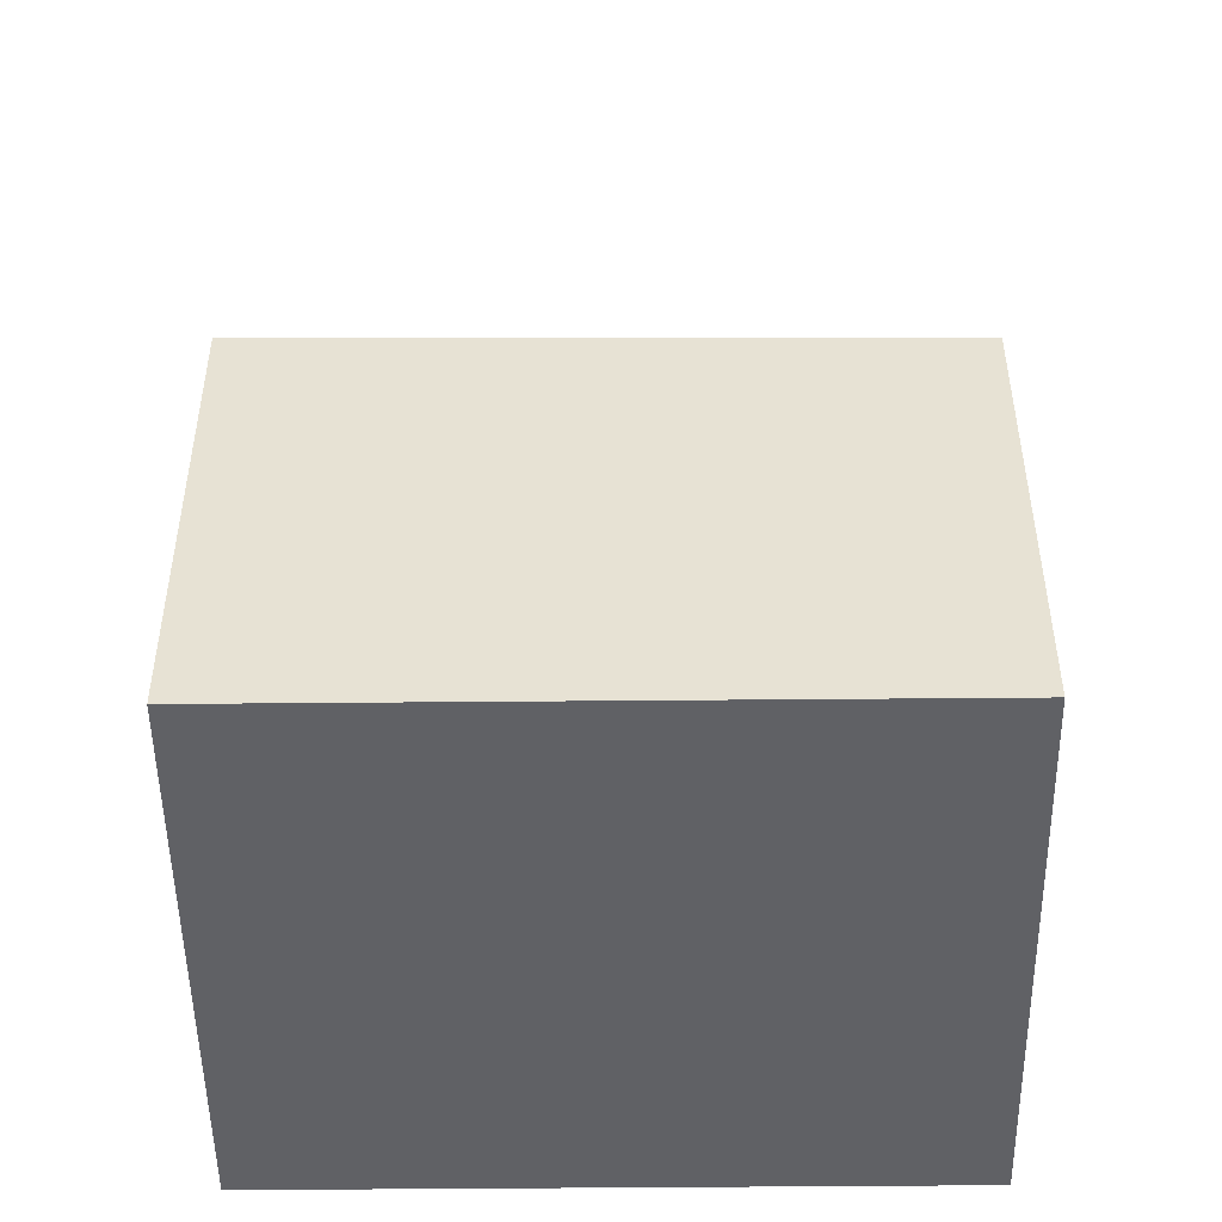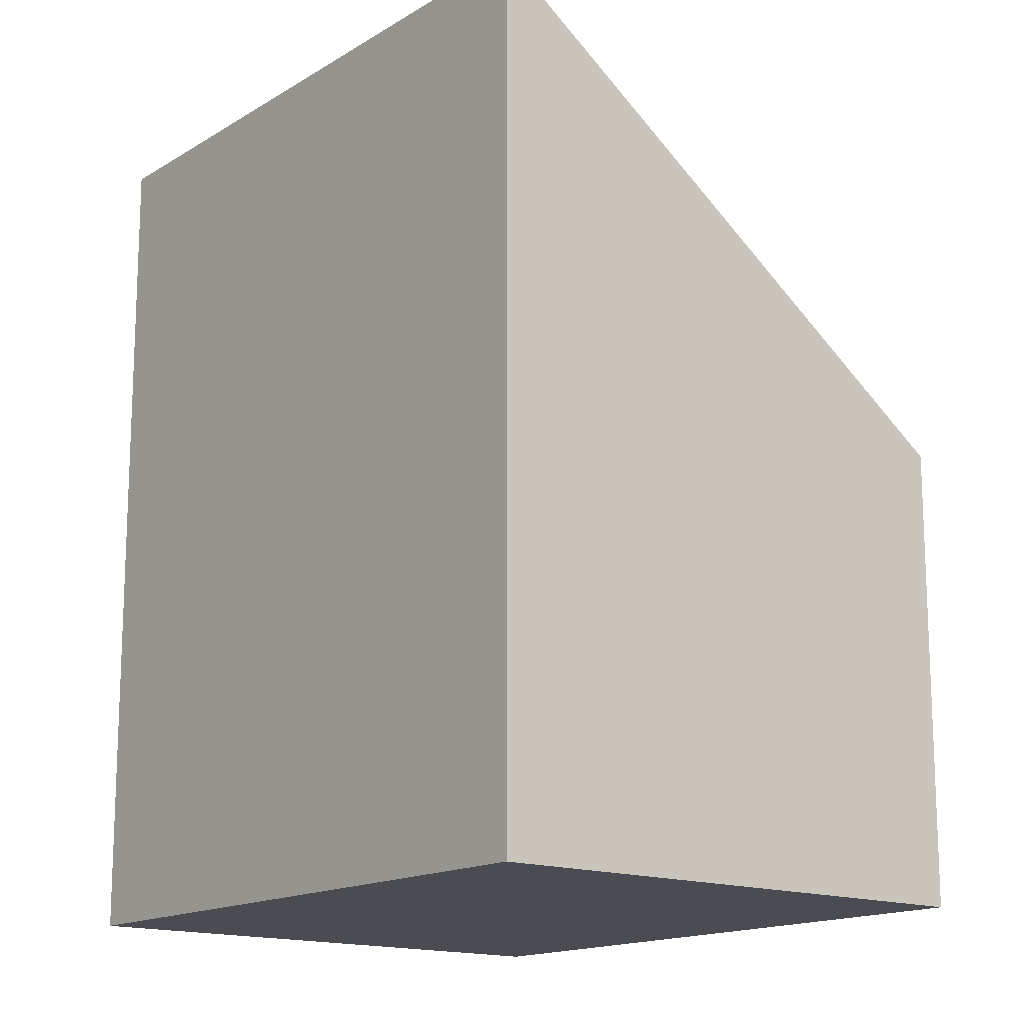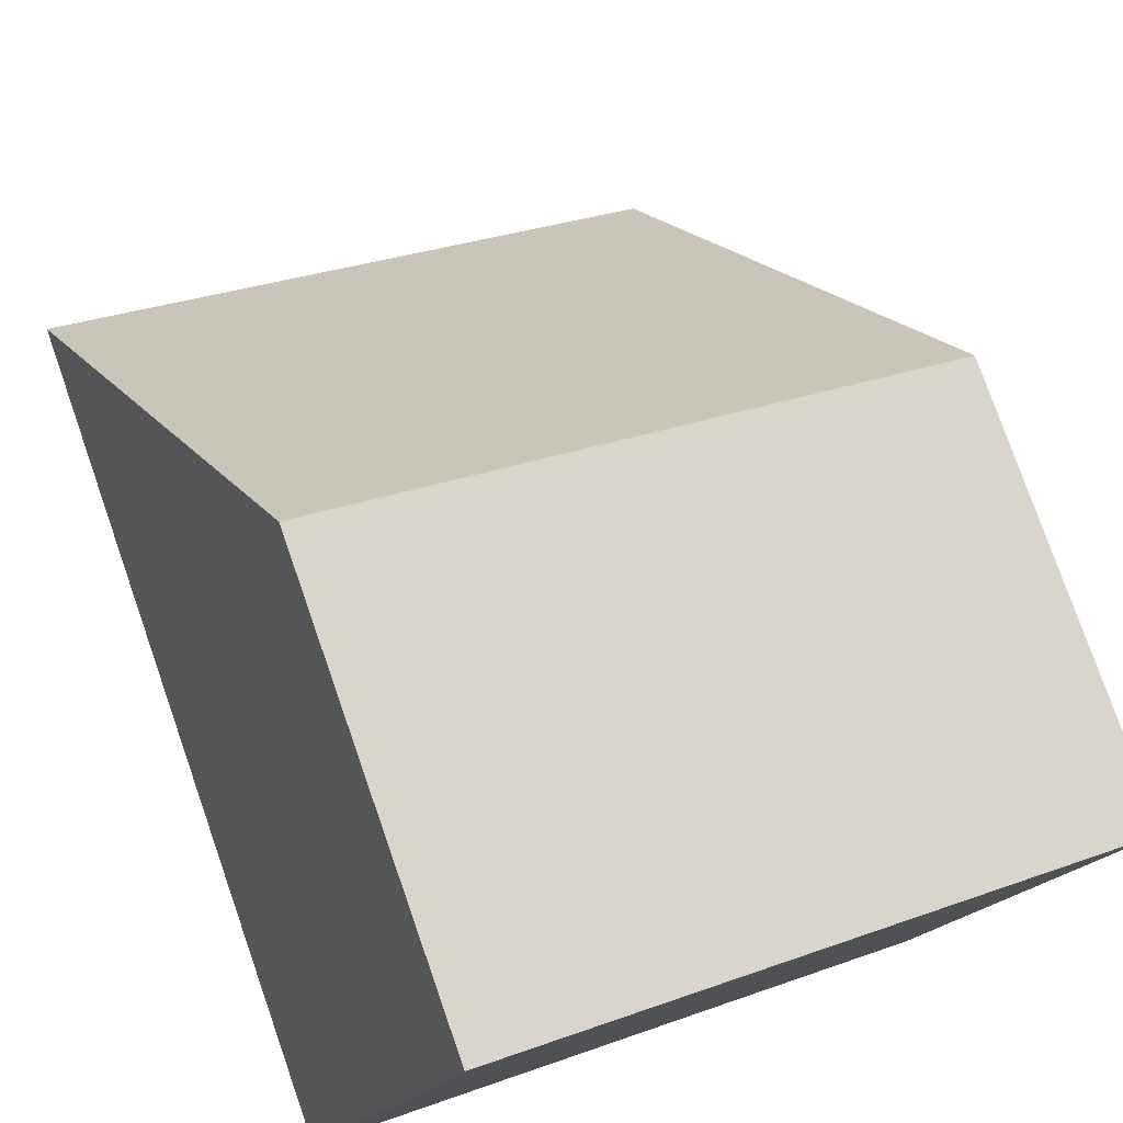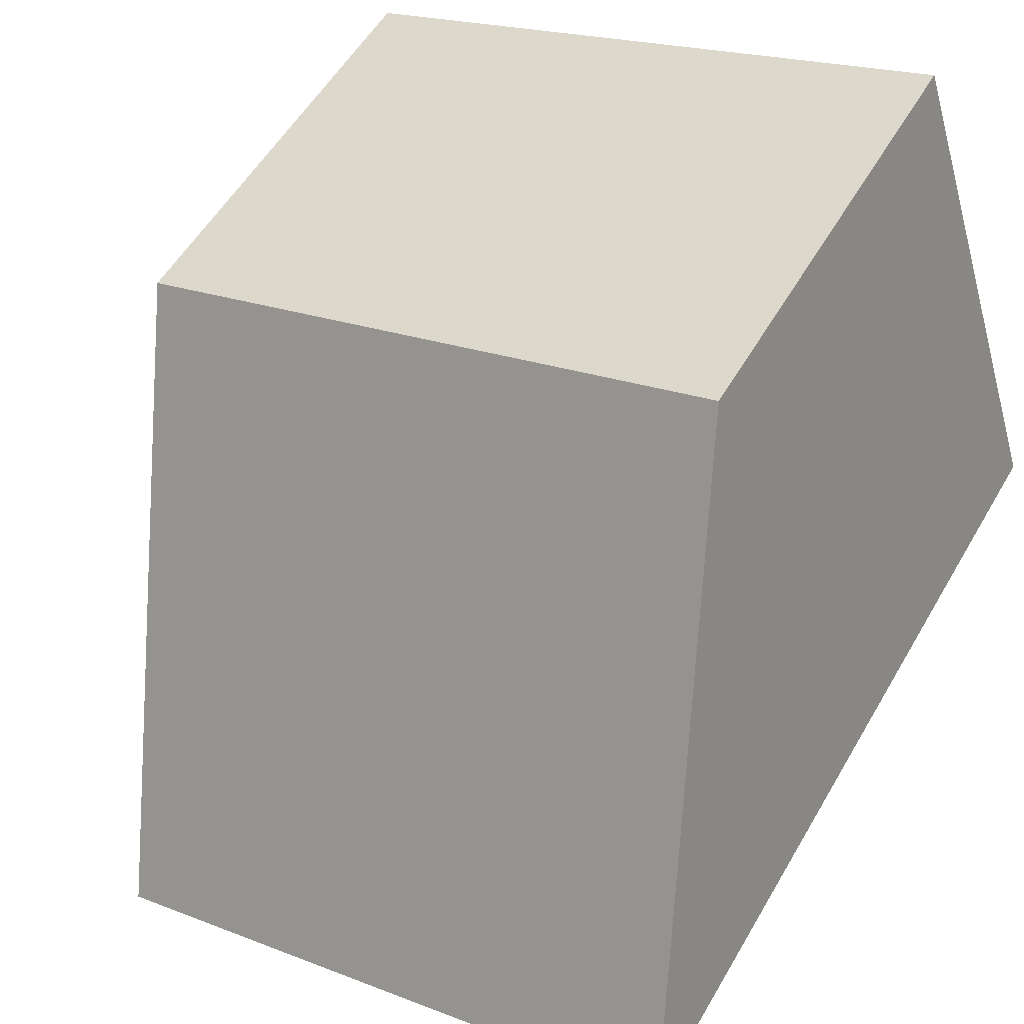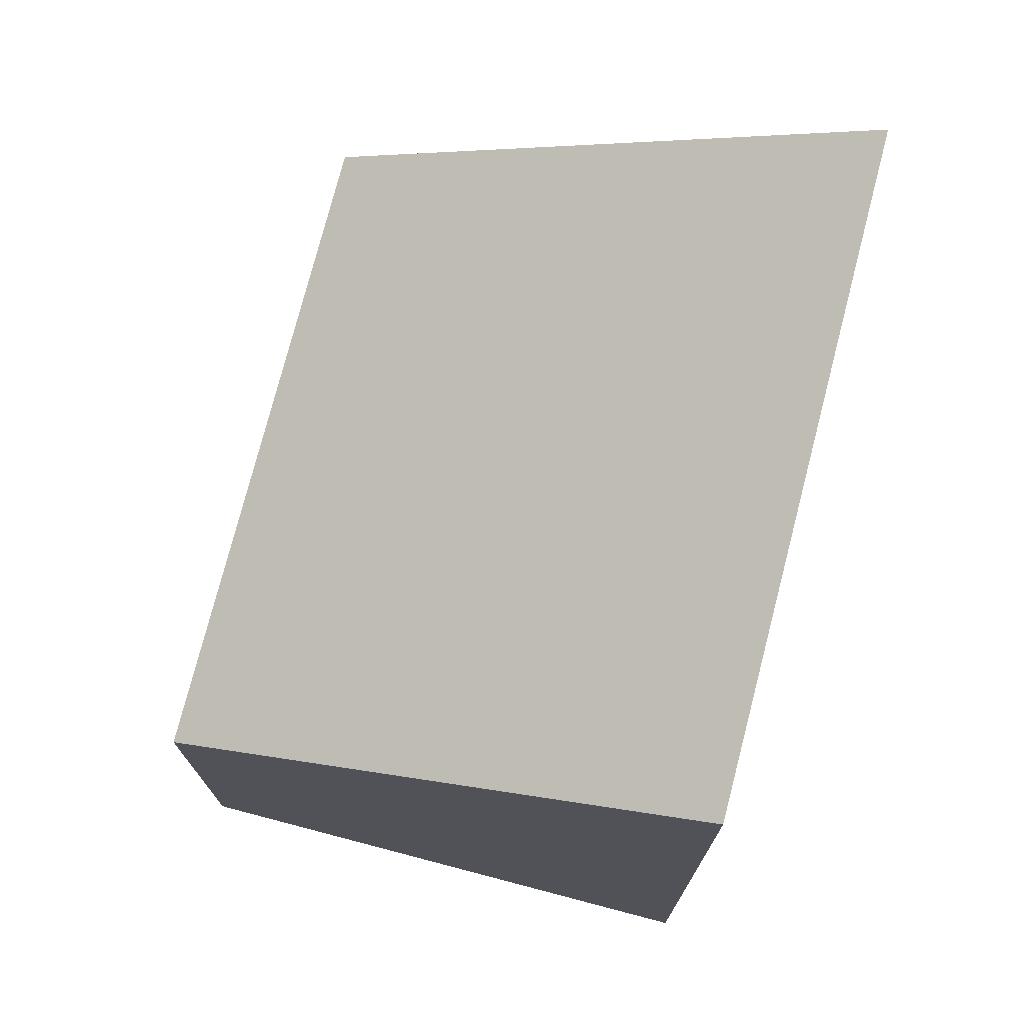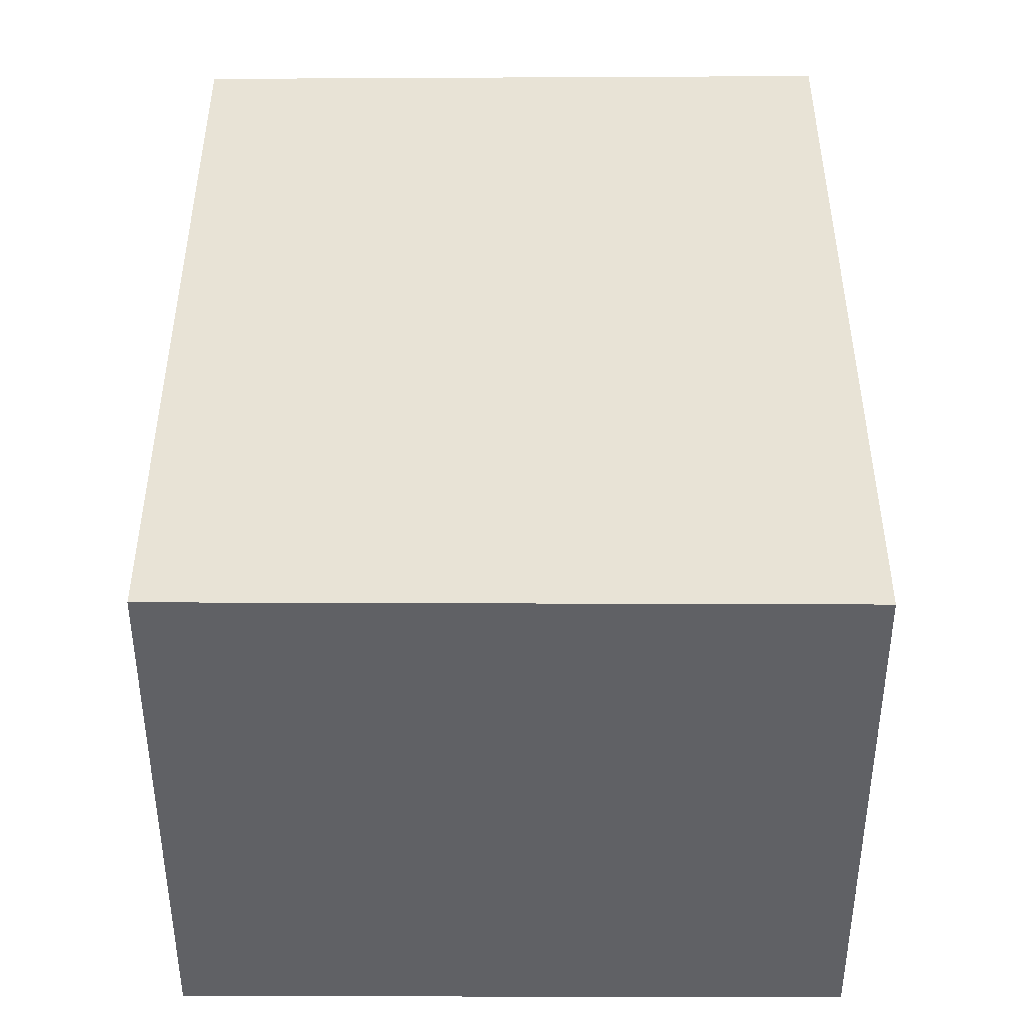
<metadata>
{"format":"obj","ext":"obj","renderer":"f3d","projection":"perspective","resolution":1024,"background":"white","views":[{"elev":-50.0,"azim":-161.0,"up":"+Z"},{"elev":-15.4,"azim":69.4,"up":"+Z"},{"elev":78.4,"azim":160.7,"up":"+Y"},{"elev":54.1,"azim":29.5,"up":"+Y"},{"elev":75.0,"azim":-57.1,"up":"+Z"},{"elev":-48.4,"azim":18.2,"up":"+Z"}]}
</metadata>
<code>
v -1288 -1221 1.82
v -1285 -1221 1.862
v -1285 -1223 3.438
v -1287 -1224 3.397
v -1285 -1221 1.862
v -1288 -1221 1.82
v -1288 -1221 2.22e-16
v -1285 -1221 0
v -1285 -1223 3.438
v -1285 -1221 1.862
v -1285 -1221 0
v -1285 -1223 0
v -1287 -1224 3.397
v -1285 -1223 3.438
v -1285 -1223 0
v -1287 -1224 0
v -1288 -1221 1.82
v -1287 -1224 3.397
v -1287 -1224 0
v -1288 -1221 2.22e-16
v -1288 -1221 0
v -1285 -1221 0
v -1285 -1223 0
v -1287 -1224 0
f 2 3 4 1
f 6 7 8 5
f 10 11 12 9
f 14 15 16 13
f 18 19 20 17
f 22 23 24 21

</code>
